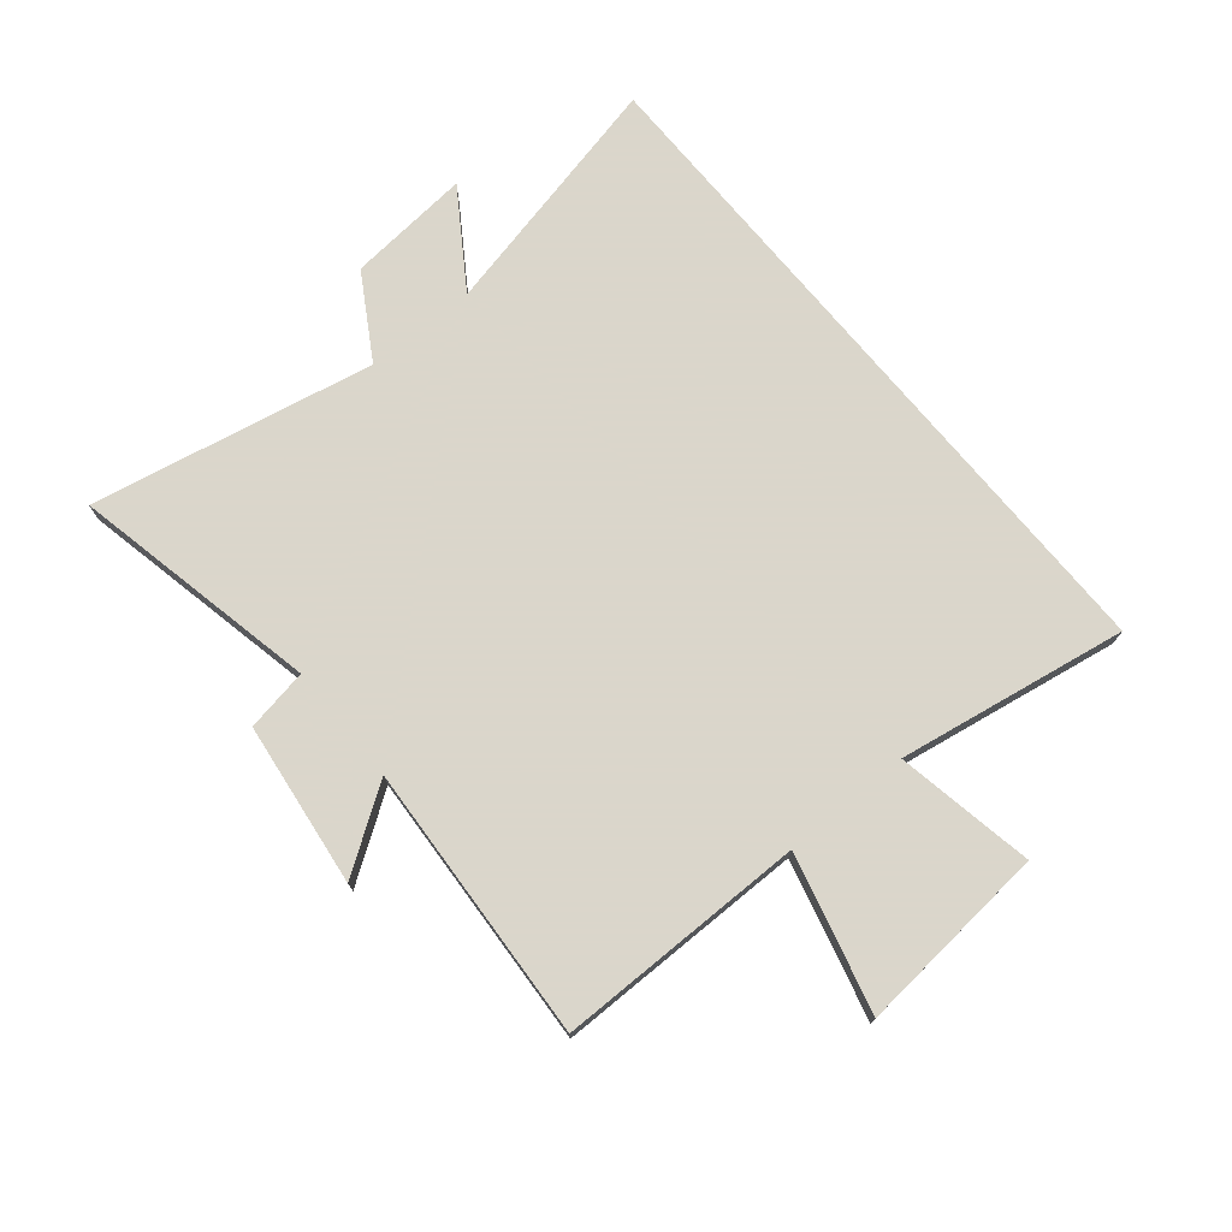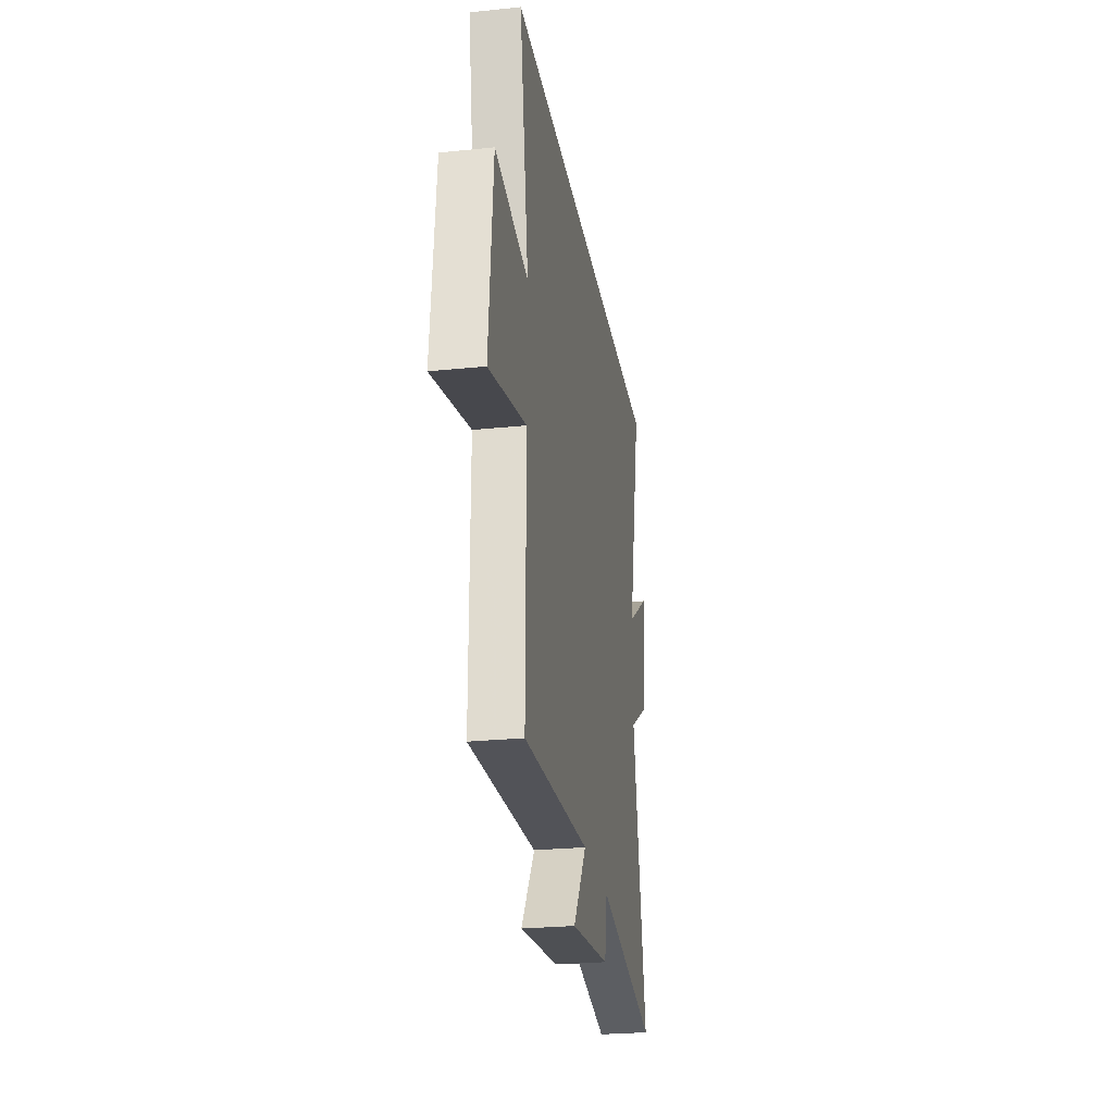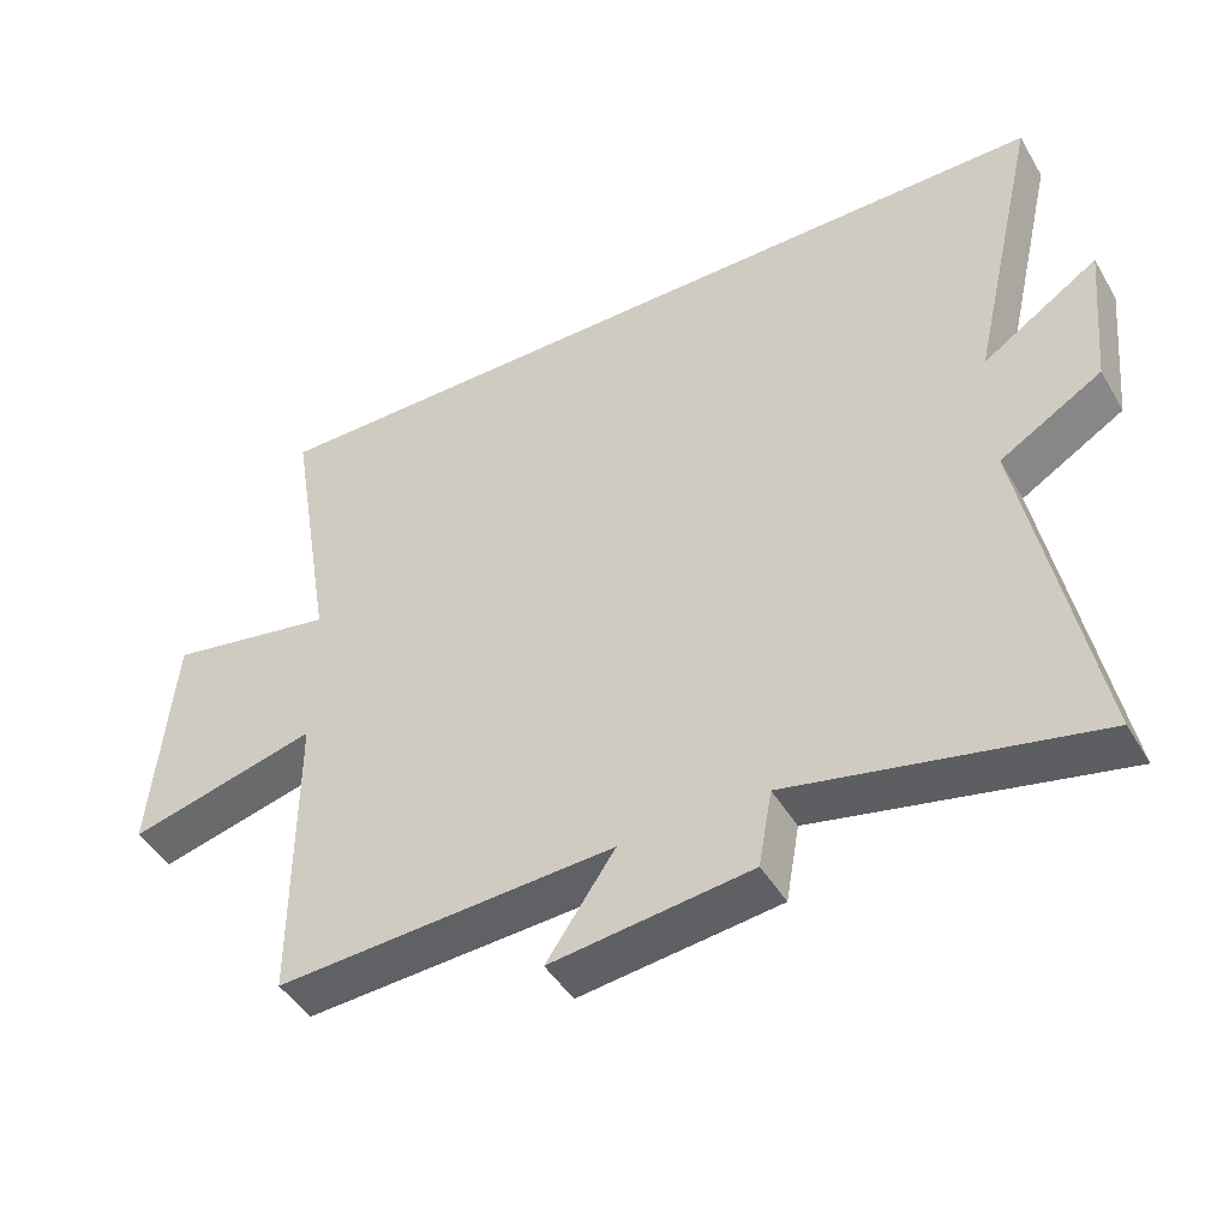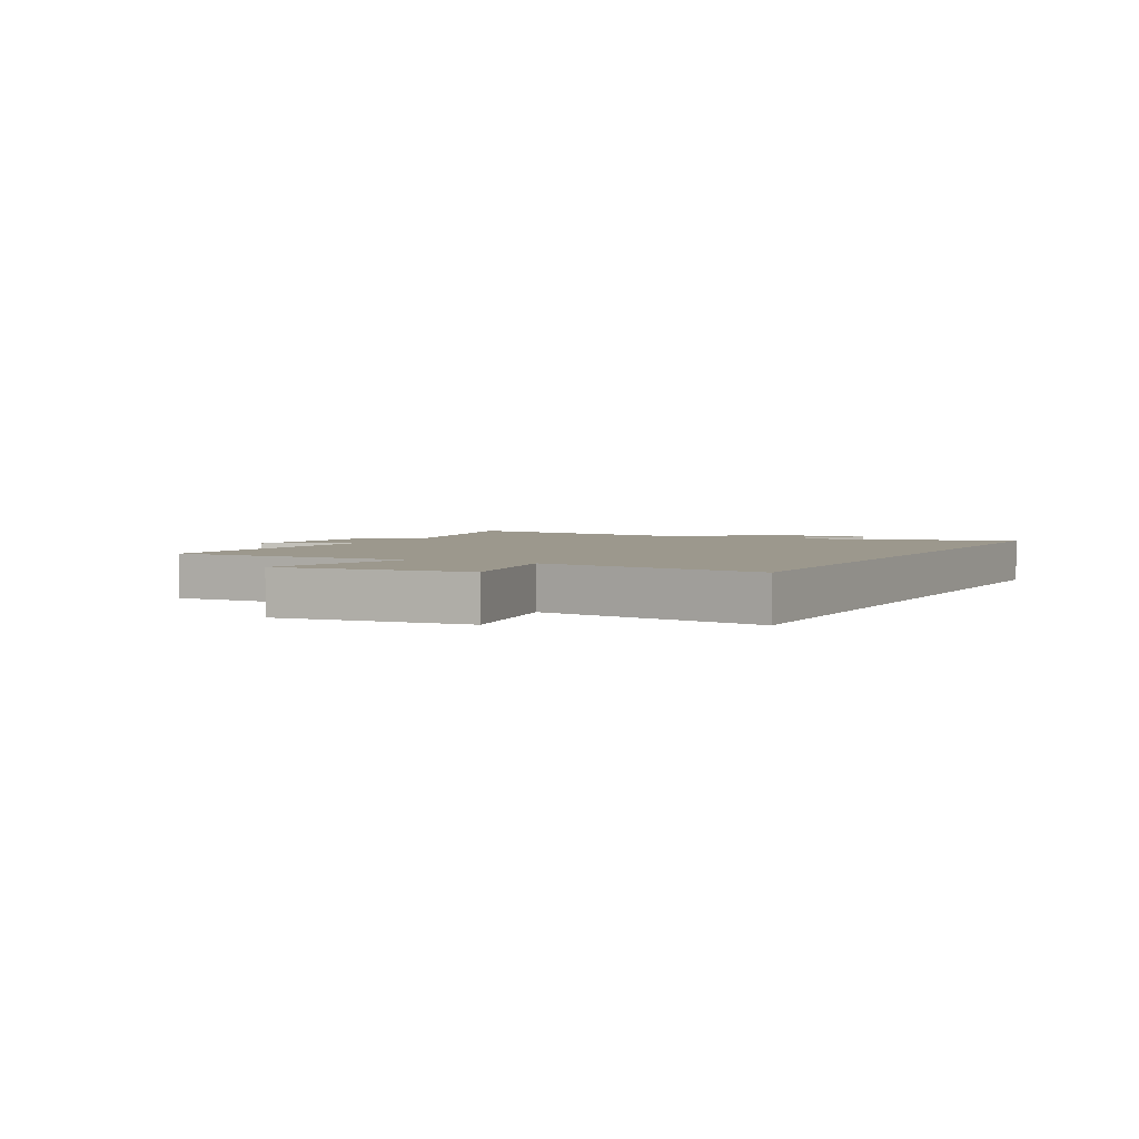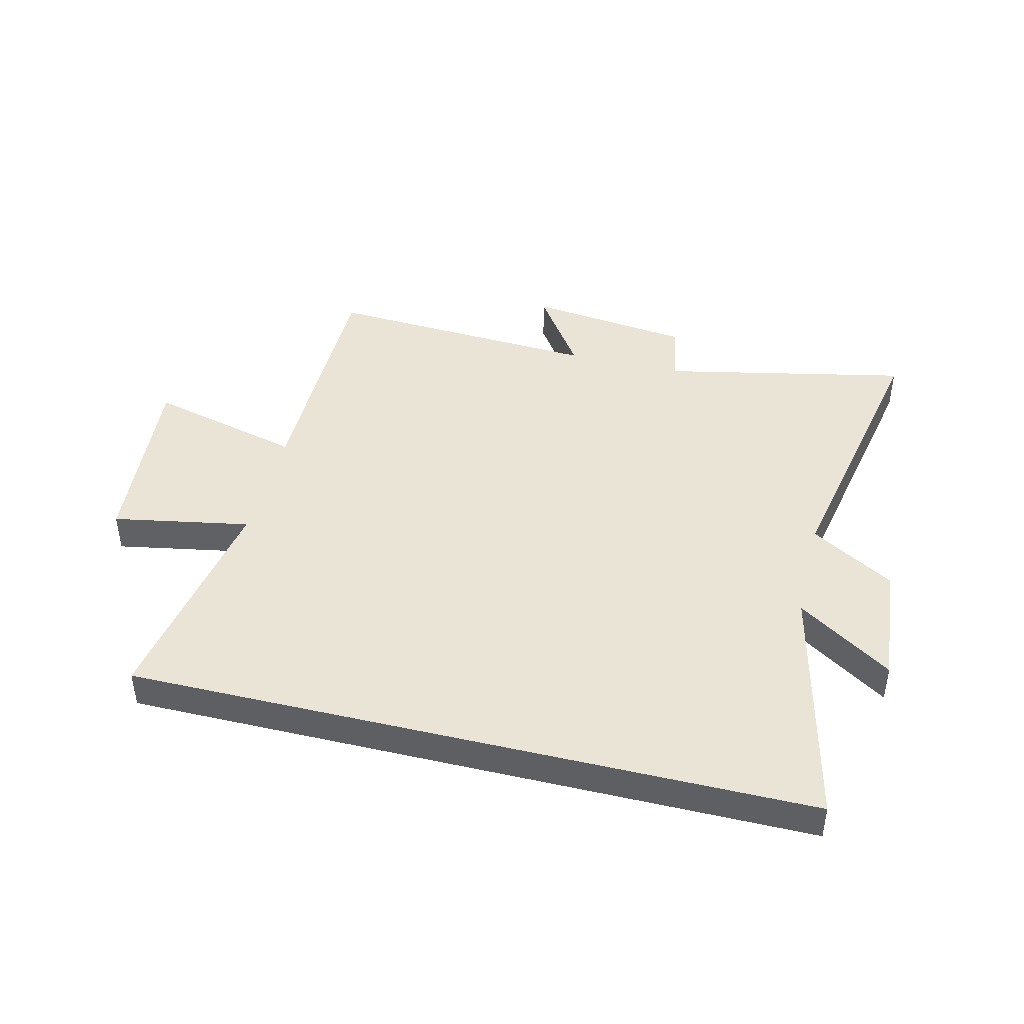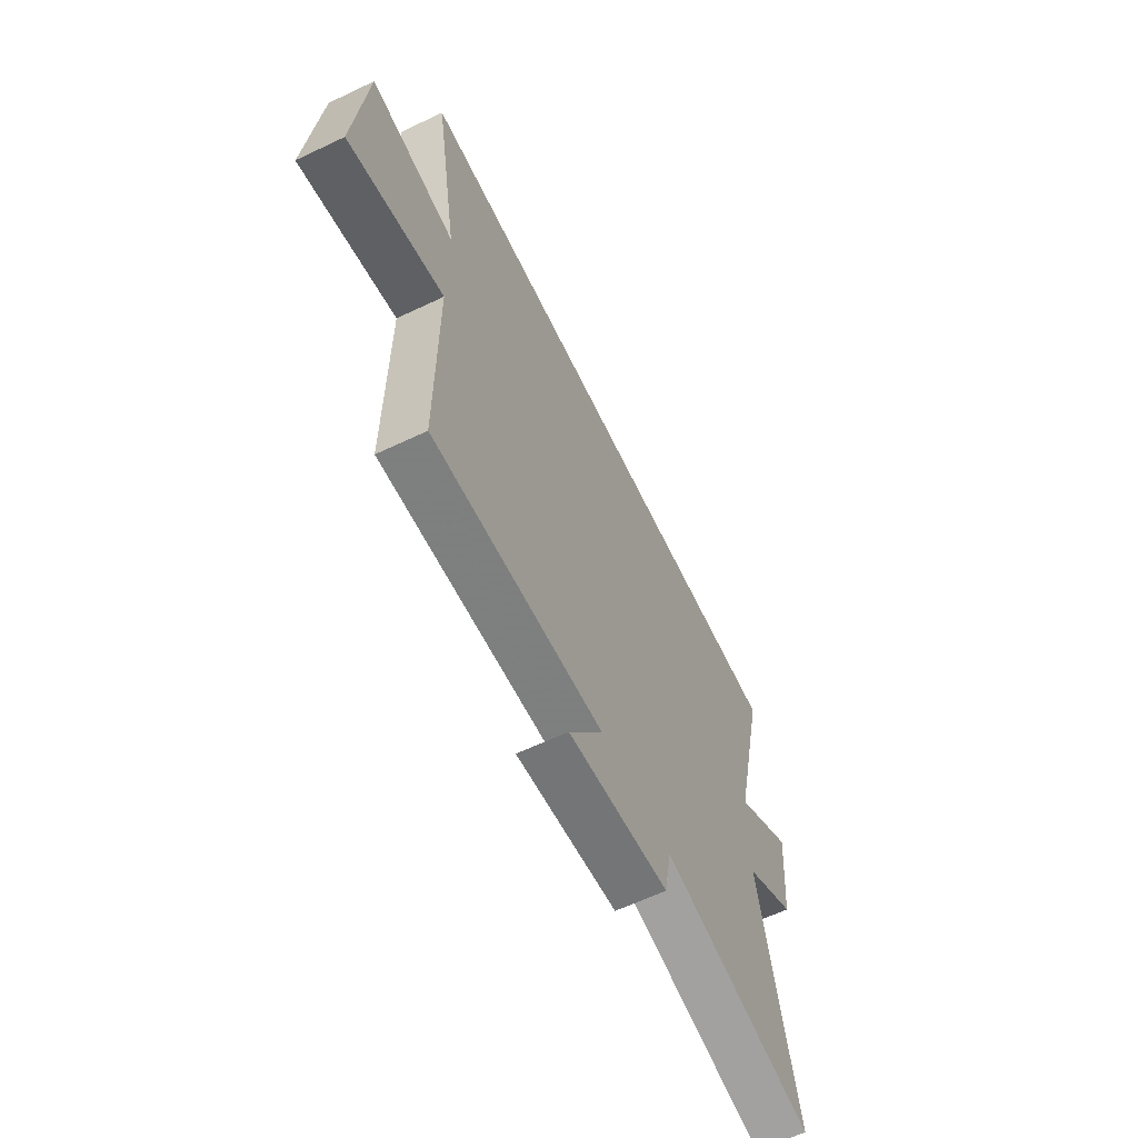
<metadata>
{"format":"obj","ext":"obj","renderer":"f3d","projection":"perspective","resolution":1024,"background":"white","views":[{"elev":73.7,"azim":-129.5,"up":"+Y"},{"elev":-26.0,"azim":-80.7,"up":"+Z"},{"elev":-45.6,"azim":29.0,"up":"+Z"},{"elev":3.1,"azim":-62.4,"up":"+Y"},{"elev":43.8,"azim":13.8,"up":"+Y"},{"elev":-62.4,"azim":-64.3,"up":"+Z"}]}
</metadata>
<code>
v -0.565 0.07 0.5
v 0.597 0.07 0.5
v 0.5 0.07 0.079
v 0.662 0.07 0.186
v 0.642 0.07 -0.024
v 0.5 0.07 -0.109
v 0.594 0.07 -0.589
v 0.173 0.07 -0.5
v 0.154 0.07 -0.606
v -0.124 0.07 -0.64
v -0.029 0.07 -0.5
v -0.5 0.07 -0.527
v -0.5 0.07 -0.105
v -0.764 0.07 -0.172
v -0.734 0.07 0.154
v -0.5 0.07 0.111
v -0.565 0 0.5
v 0.597 0 0.5
v 0.5 0 0.079
v 0.662 0 0.186
v 0.642 0 -0.024
v 0.5 0 -0.109
v 0.594 0 -0.589
v 0.173 0 -0.5
v 0.154 0 -0.606
v -0.124 0 -0.64
v -0.029 0 -0.5
v -0.5 0 -0.527
v -0.5 0 -0.105
v -0.764 0 -0.172
v -0.734 0 0.154
v -0.5 0 0.111
f 13 14 15 16
f 11 12 13
f 11 13 16
f 8 9 10 11
f 1 2 3
f 16 1 3
f 11 16 3
f 8 11 3
f 6 7 8
f 3 4 5 6
f 3 6 8
f 32 31 30 29
f 29 28 27
f 32 29 27
f 27 26 25 24
f 19 18 17
f 19 17 32
f 19 32 27
f 19 27 24
f 24 23 22
f 22 21 20 19
f 24 22 19
f 1 17 18 2
f 2 18 19 3
f 3 19 20 4
f 4 20 21 5
f 5 21 22 6
f 6 22 23 7
f 7 23 24 8
f 8 24 25 9
f 9 25 26 10
f 10 26 27 11
f 11 27 28 12
f 12 28 29 13
f 13 29 30 14
f 14 30 31 15
f 15 31 32 16
f 16 32 17 1

</code>
